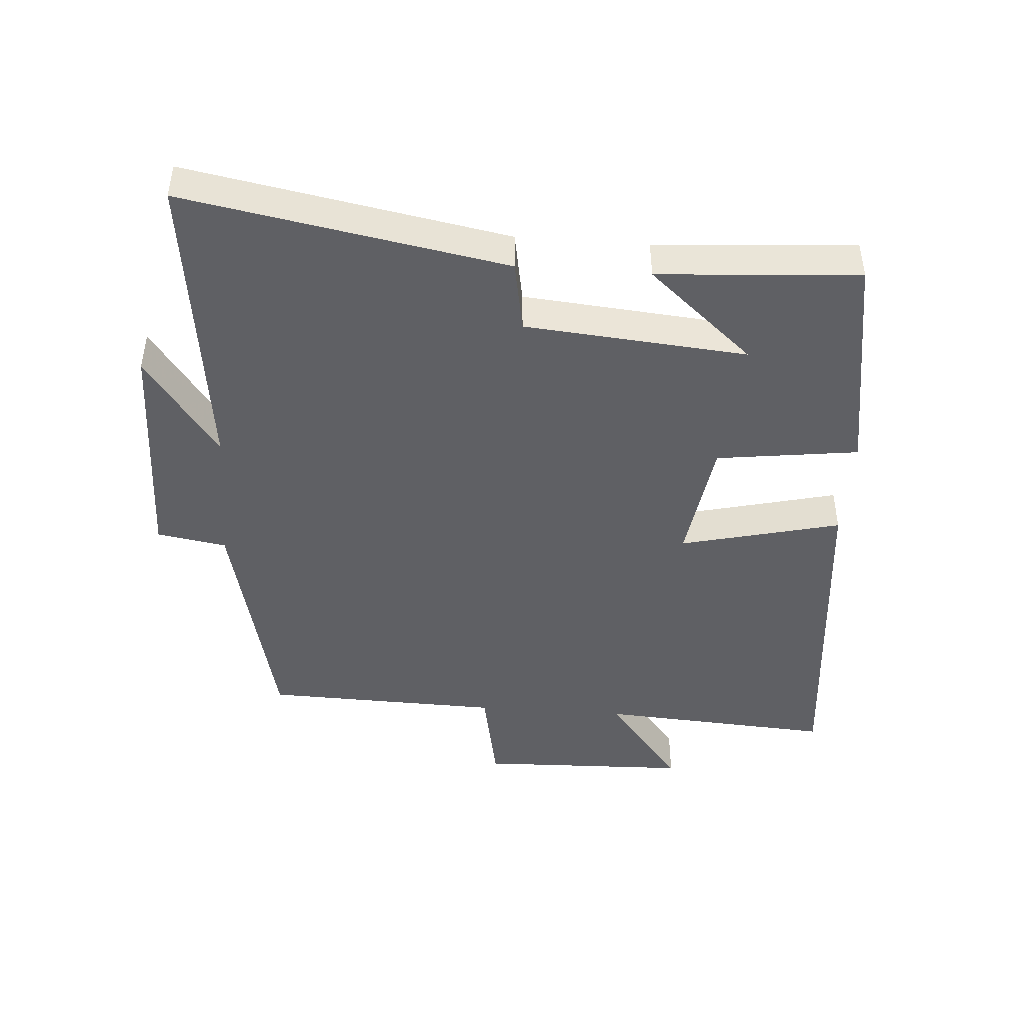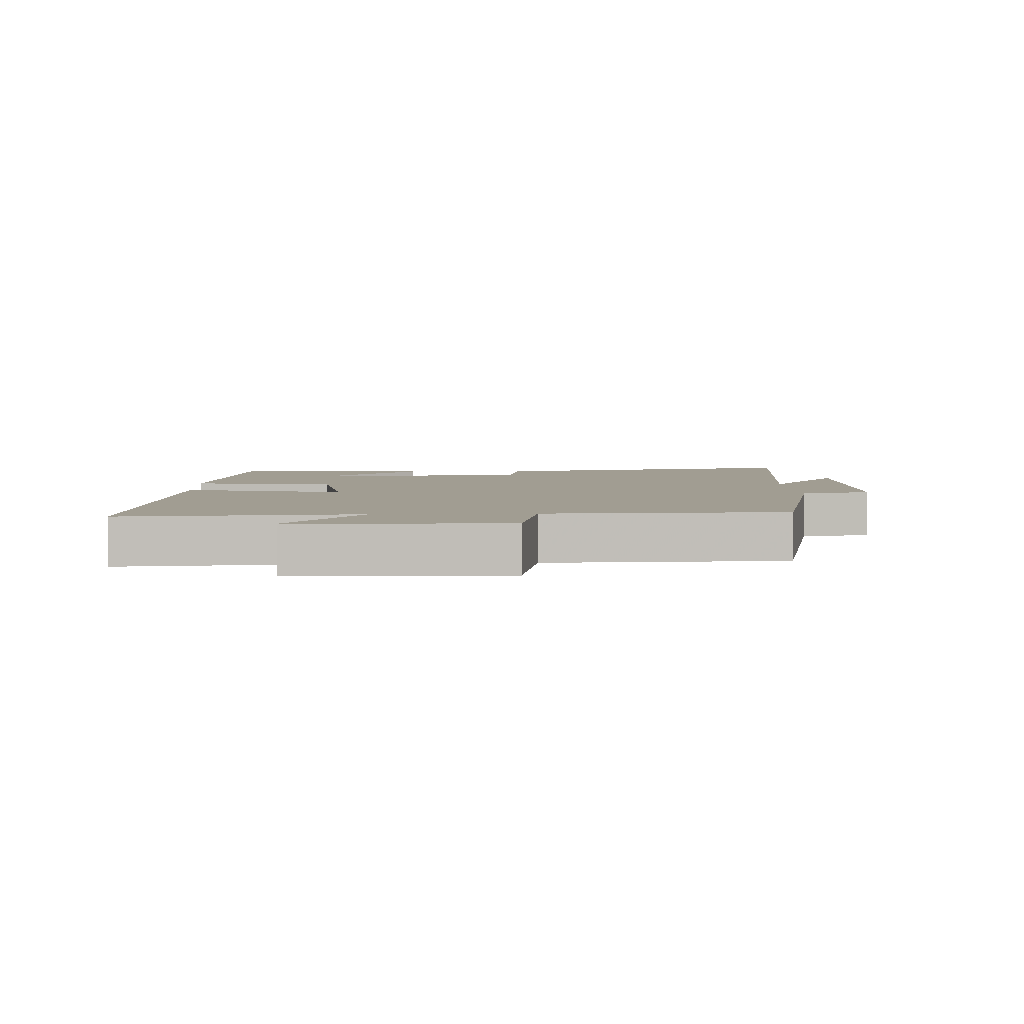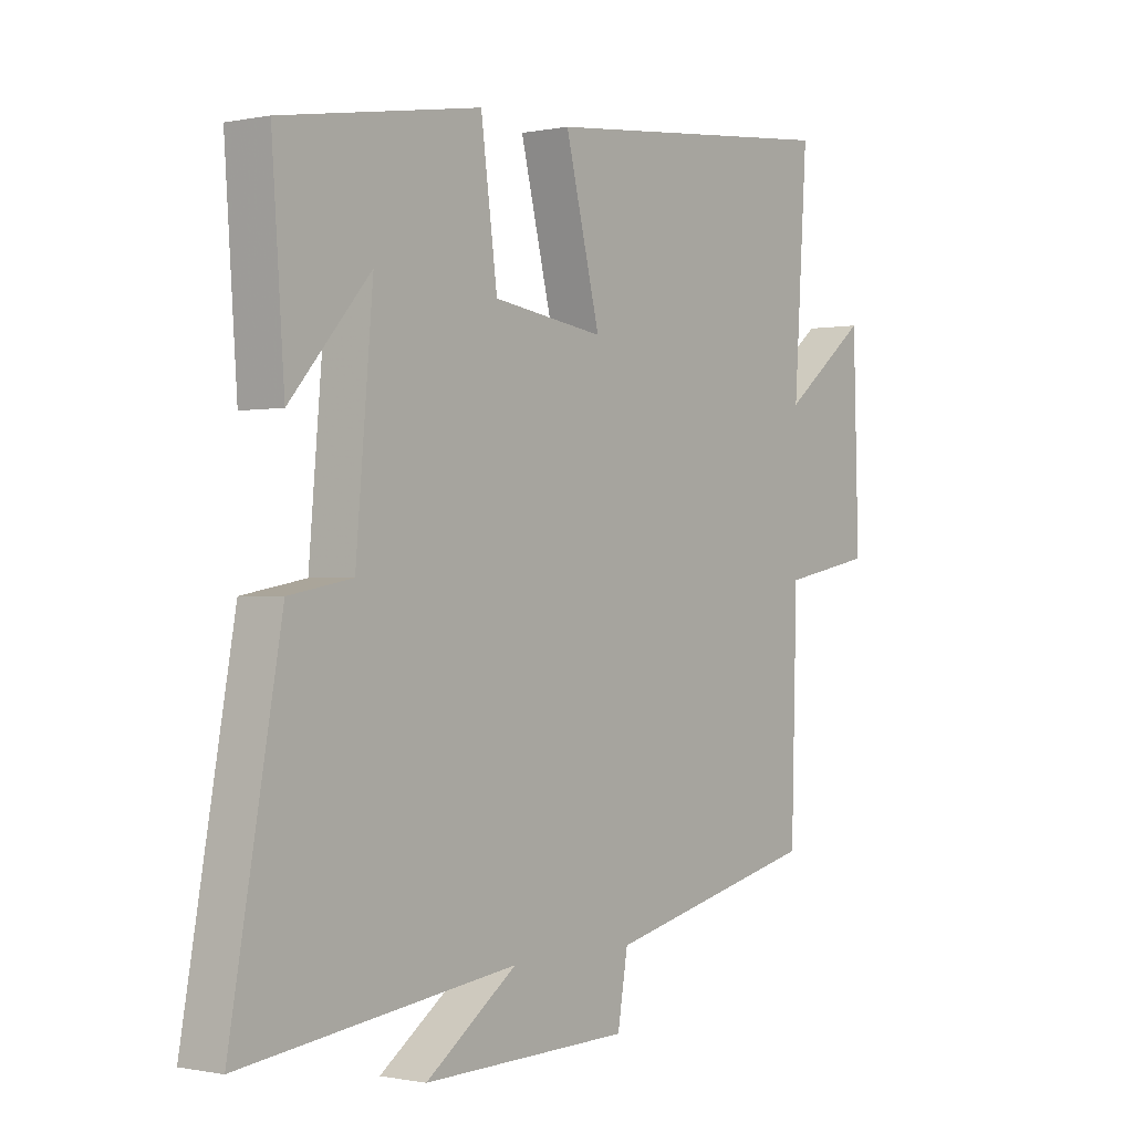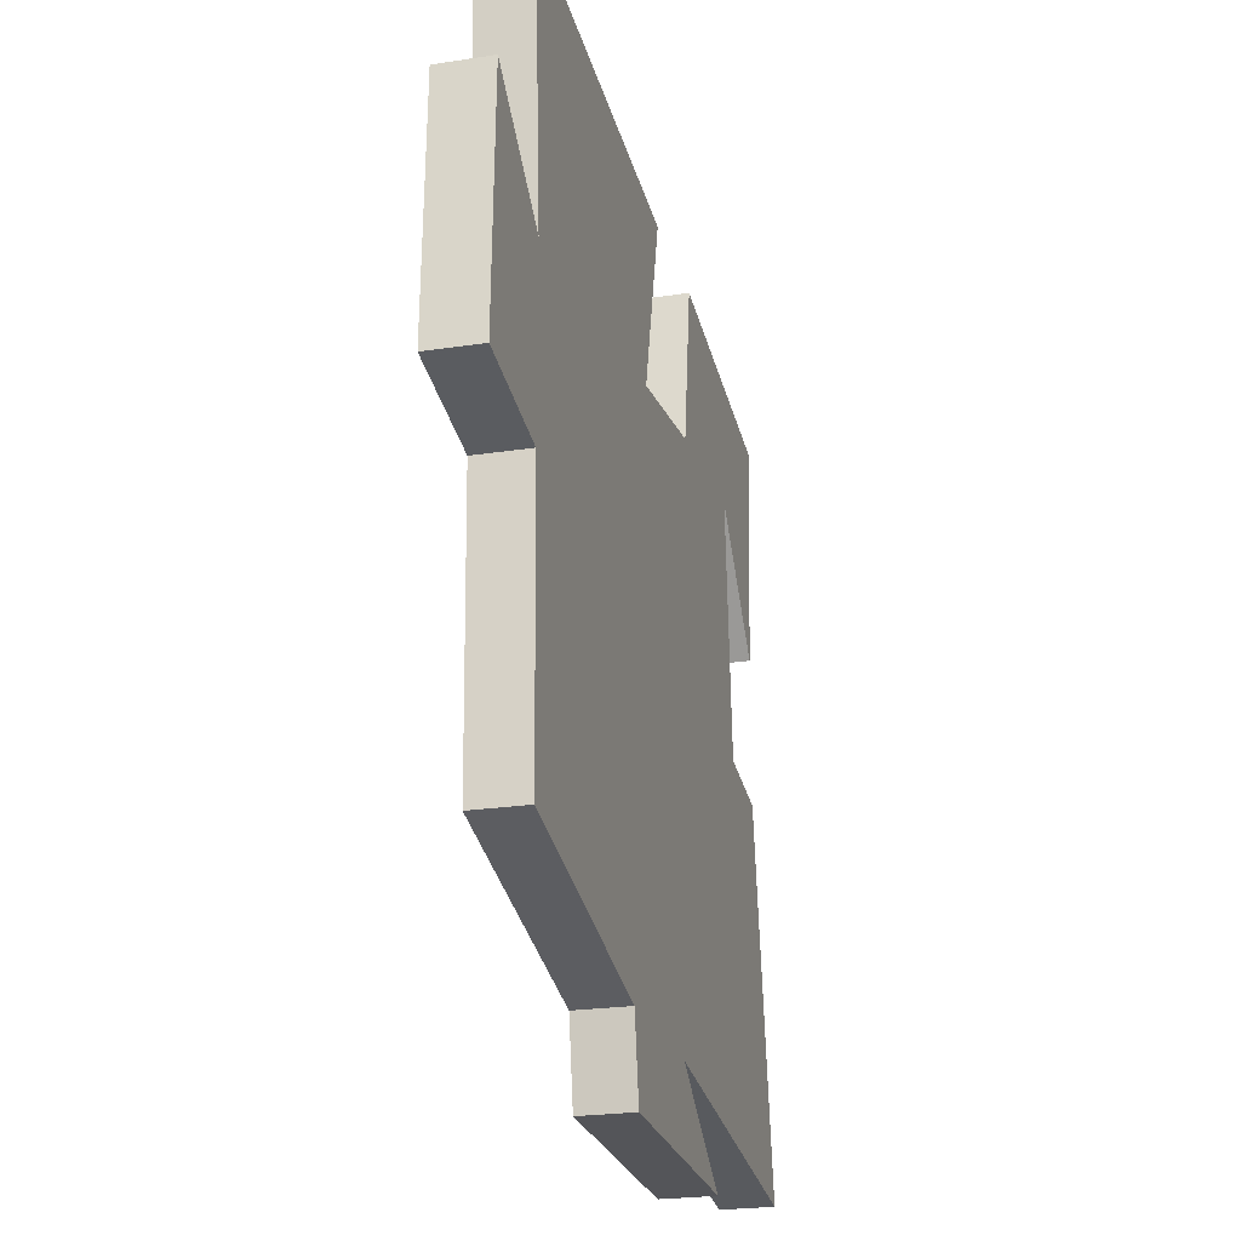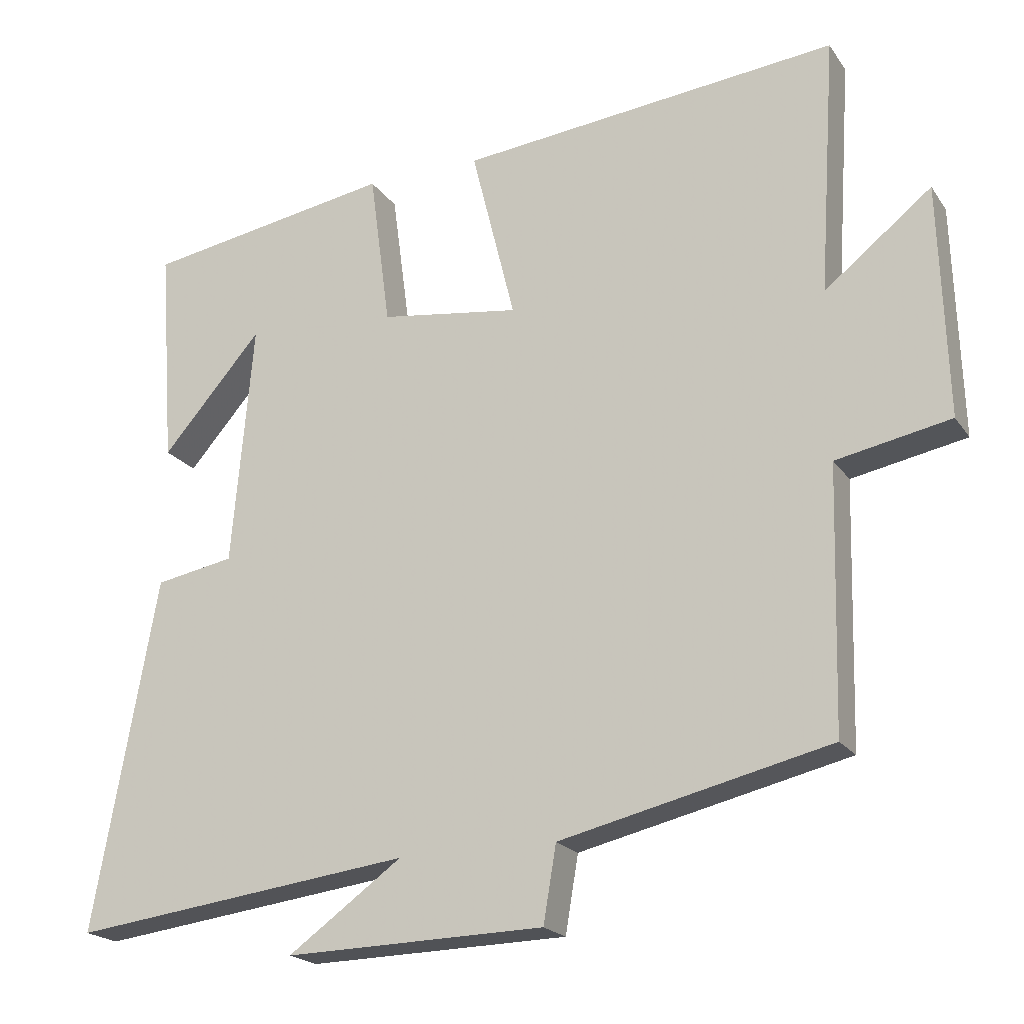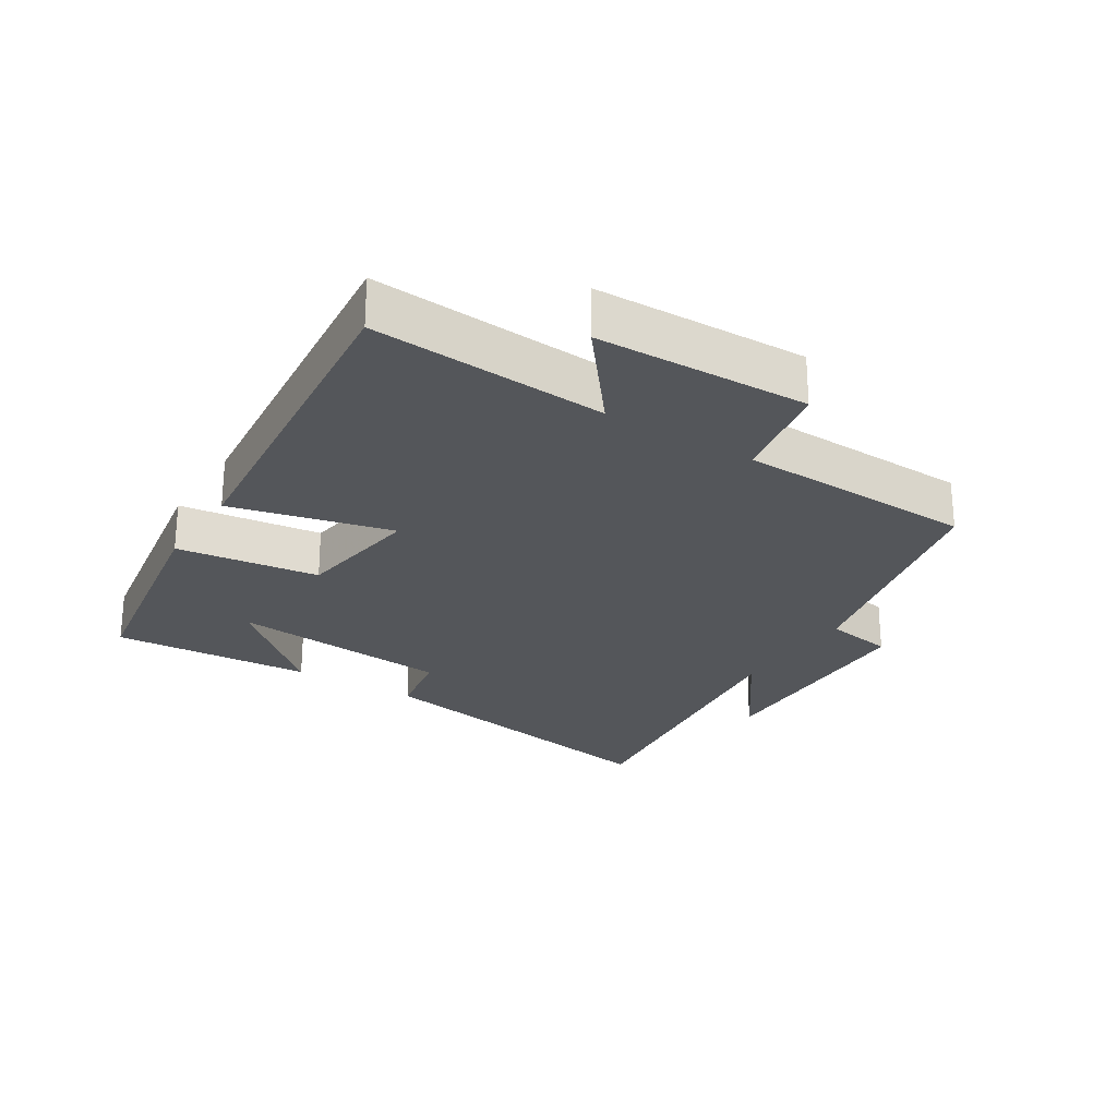
<metadata>
{"format":"obj","ext":"obj","renderer":"f3d","projection":"perspective","resolution":1024,"background":"white","views":[{"elev":-45.0,"azim":-94.2,"up":"+Y"},{"elev":4.6,"azim":87.4,"up":"+Y"},{"elev":-0.5,"azim":-52.4,"up":"+Z"},{"elev":-23.5,"azim":104.5,"up":"+Z"},{"elev":-20.5,"azim":24.8,"up":"+Z"},{"elev":-25.3,"azim":57.7,"up":"+Y"}]}
</metadata>
<code>
v 0.524 0.07 0.554
v 0.5 0.07 0.192
v 0.65 0.07 0.311
v 0.66 0.07 -0.015
v 0.5 0.07 -0.046
v 0.49 0.07 -0.412
v 0.113 0.07 -0.5
v 0.095 0.07 -0.607
v -0.269 0.07 -0.615
v -0.109 0.07 -0.5
v -0.589 0.07 -0.56
v -0.5 0.07 -0.066
v -0.389 0.07 -0.046
v -0.359 0.07 0.296
v -0.5 0.07 0.134
v -0.522 0.07 0.442
v -0.172 0.07 0.5
v -0.143 0.07 0.281
v 0.053 0.07 0.253
v -0.008 0.07 0.5
v 0.524 0 0.554
v 0.5 0 0.192
v 0.65 0 0.311
v 0.66 0 -0.015
v 0.5 0 -0.046
v 0.49 0 -0.412
v 0.113 0 -0.5
v 0.095 0 -0.607
v -0.269 0 -0.615
v -0.109 0 -0.5
v -0.589 0 -0.56
v -0.5 0 -0.066
v -0.389 0 -0.046
v -0.359 0 0.296
v -0.5 0 0.134
v -0.522 0 0.442
v -0.172 0 0.5
v -0.143 0 0.281
v 0.053 0 0.253
v -0.008 0 0.5
f 19 20 1 2
f 16 17 18
f 14 15 16
f 14 16 18
f 13 14 18 19
f 10 11 12 13
f 7 8 9 10
f 13 19 2
f 10 13 2
f 7 10 2
f 6 7 2
f 5 6 2
f 2 3 4 5
f 22 21 40 39
f 38 37 36
f 36 35 34
f 38 36 34
f 39 38 34 33
f 33 32 31 30
f 30 29 28 27
f 22 39 33
f 22 33 30
f 22 30 27
f 22 27 26
f 22 26 25
f 25 24 23 22
f 1 21 22 2
f 2 22 23 3
f 3 23 24 4
f 4 24 25 5
f 5 25 26 6
f 6 26 27 7
f 7 27 28 8
f 8 28 29 9
f 9 29 30 10
f 10 30 31 11
f 11 31 32 12
f 12 32 33 13
f 13 33 34 14
f 14 34 35 15
f 15 35 36 16
f 16 36 37 17
f 17 37 38 18
f 18 38 39 19
f 19 39 40 20
f 20 40 21 1

</code>
